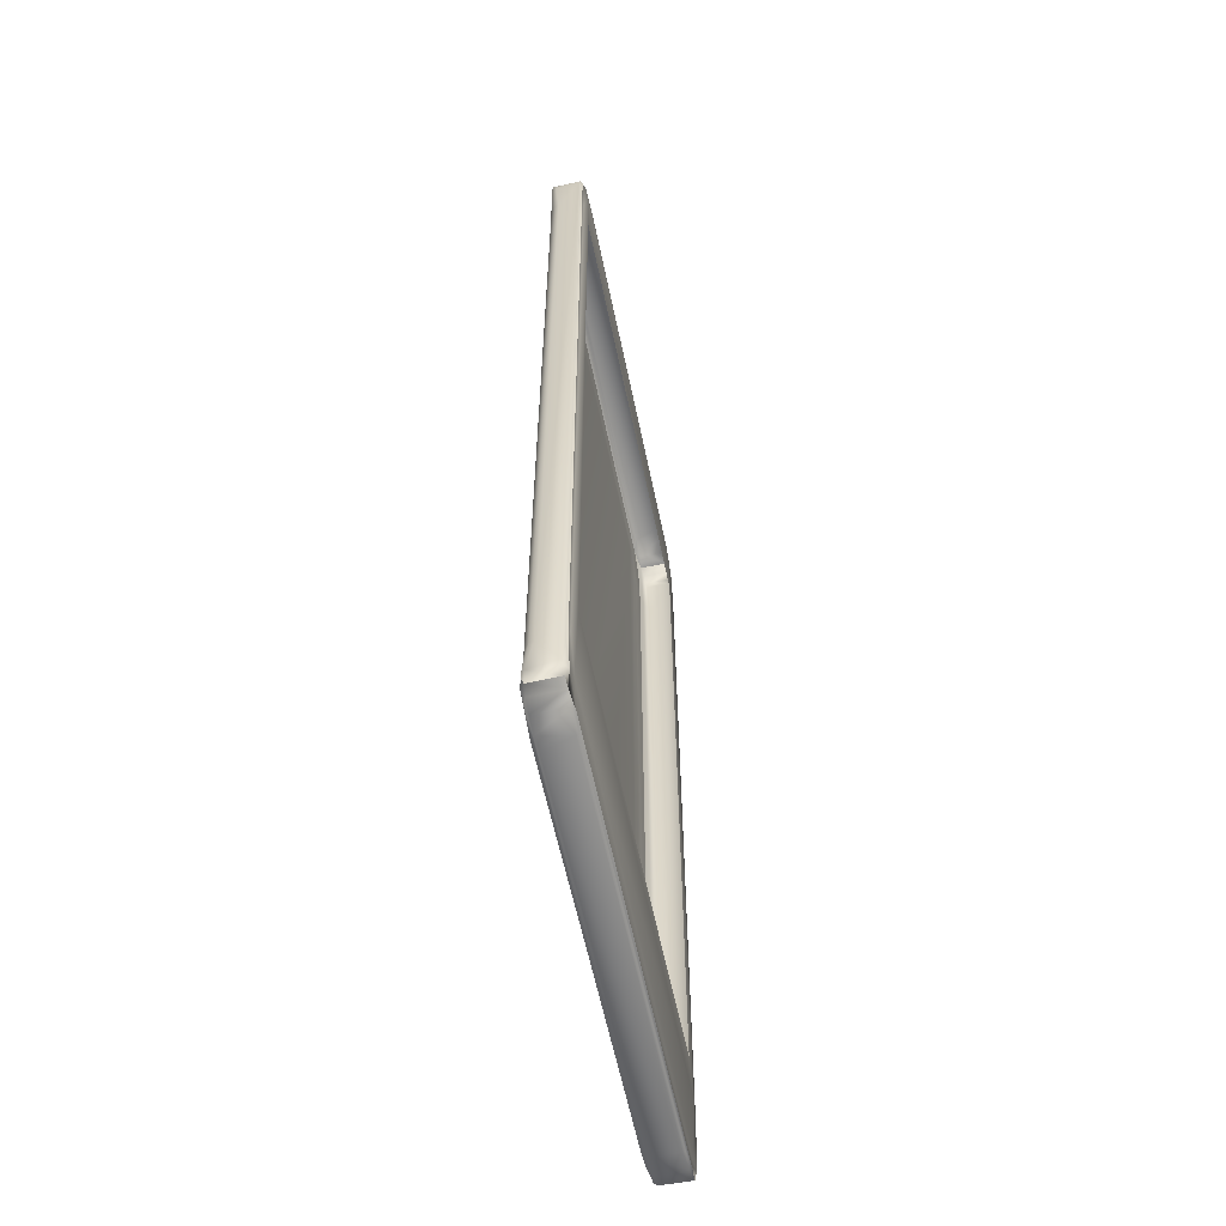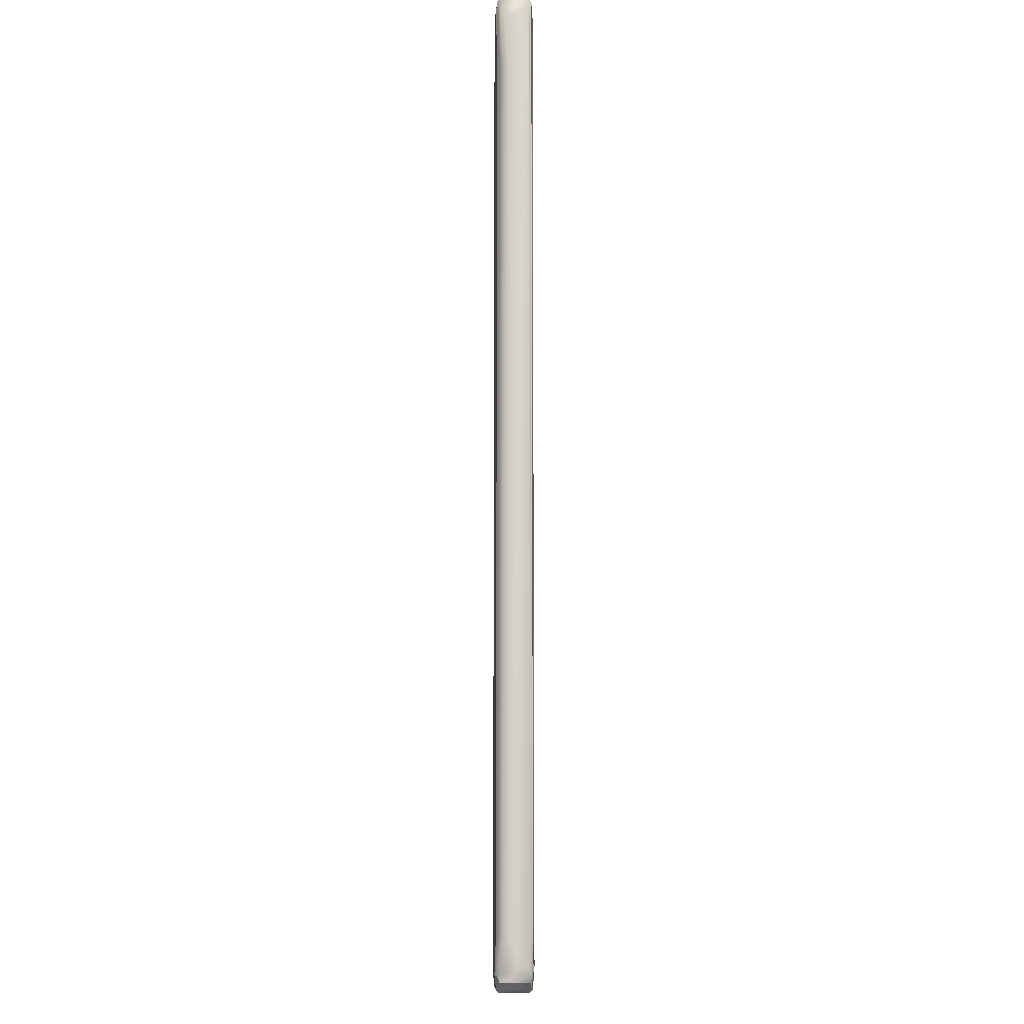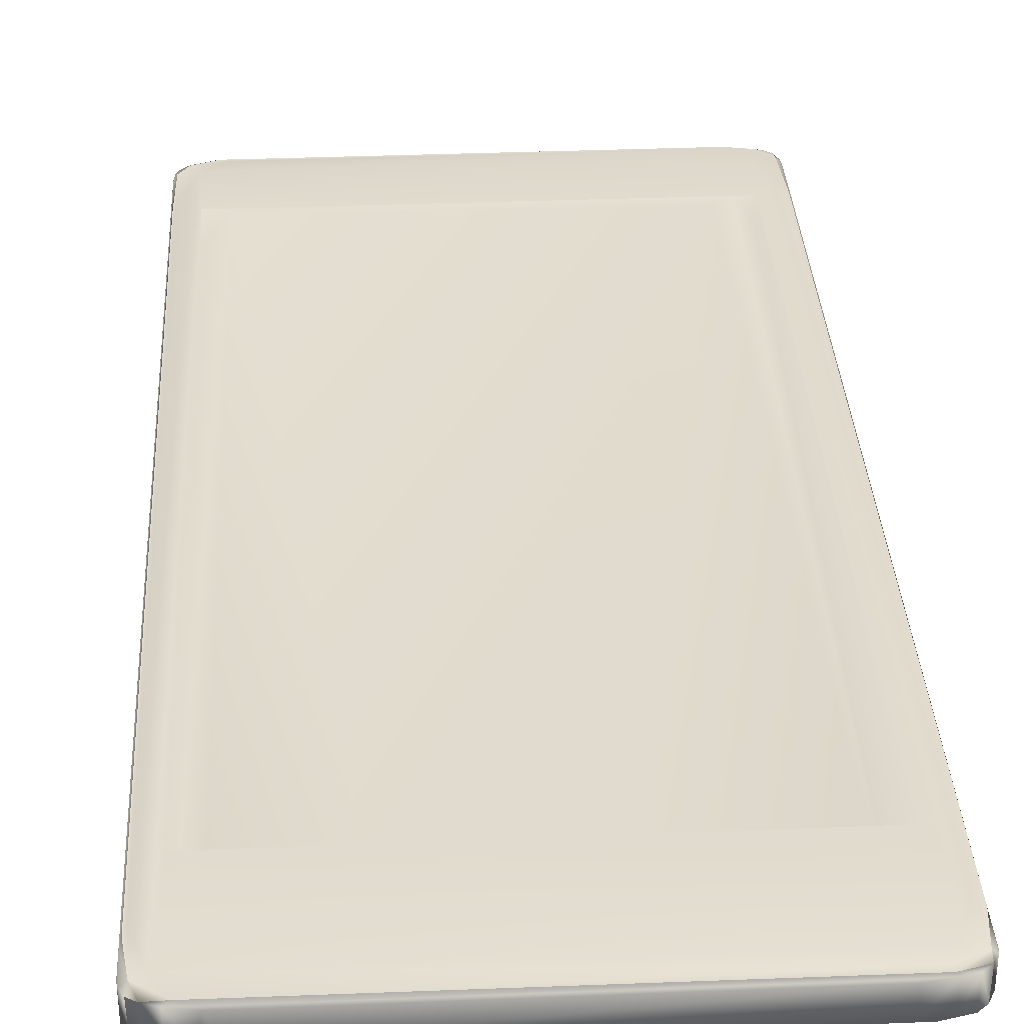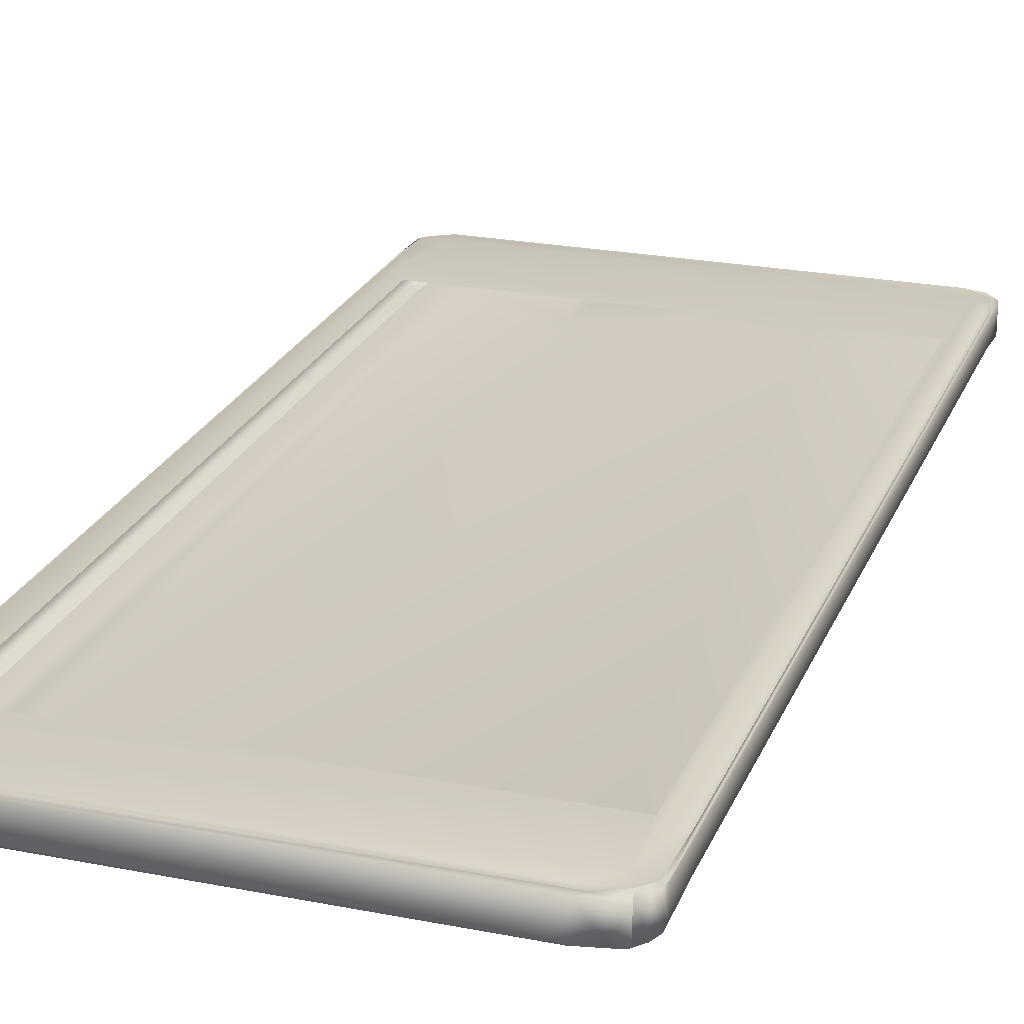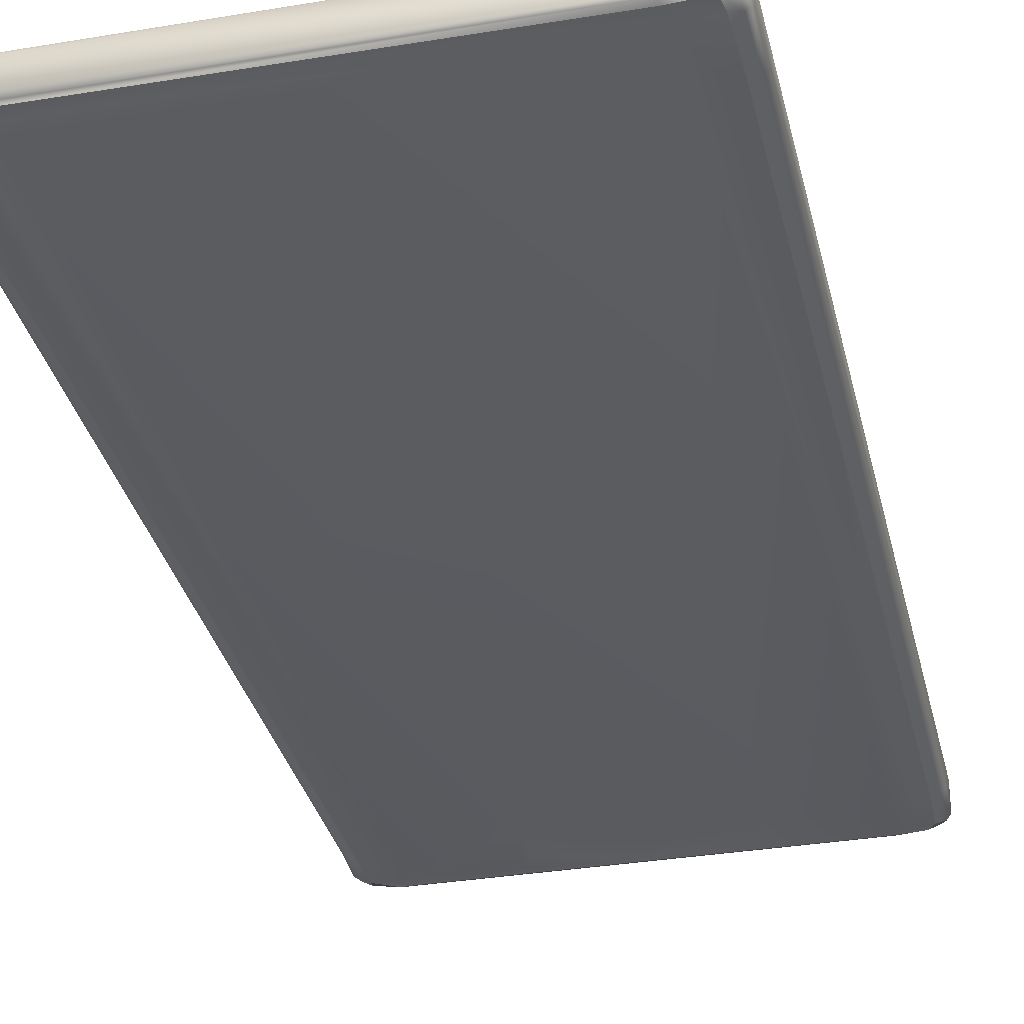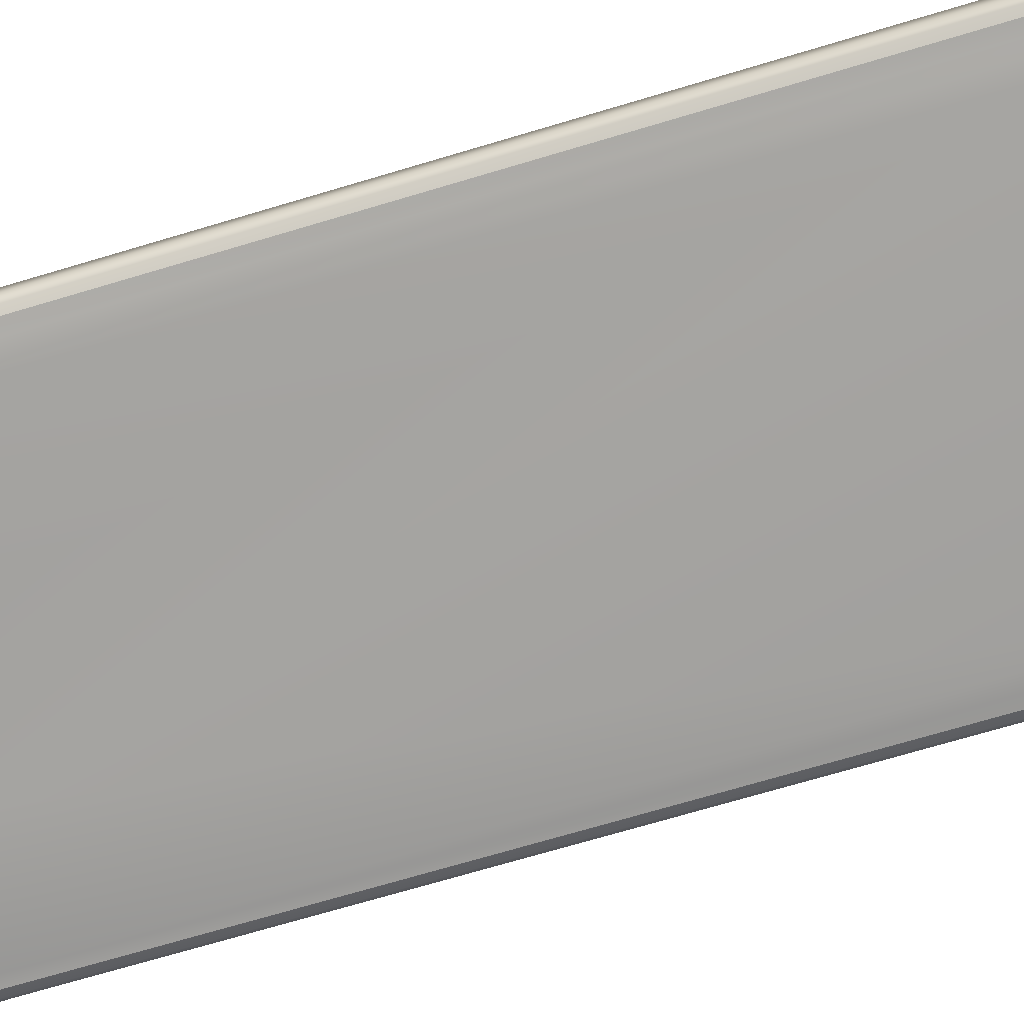
<metadata>
{"format":"obj","ext":"obj","renderer":"f3d","projection":"perspective","resolution":1024,"background":"white","views":[{"elev":-59.7,"azim":-78.3,"up":"+Y"},{"elev":-10.3,"azim":-90.4,"up":"+Y"},{"elev":33.4,"azim":-3.2,"up":"+Z"},{"elev":23.4,"azim":-161.6,"up":"+Z"},{"elev":-33.2,"azim":-167.0,"up":"+Z"},{"elev":-72.7,"azim":106.5,"up":"+Z"}]}
</metadata>
<code>
o MeshCellphone_1_0_GeomSubset_0
v -0.03206 -0.07712 -0.002407
v -0.0314 -0.0793 -0.002246
v -0.03675 -0.07746 -0.002185
v -0.03565 -0.07943 -0.001953
v -0.01596 -0.07779 -0.002199
v -0.01554 -0.06766 -0.002199
v -0.03202 0.07614 -0.002408
v -0.000327 -0.07934 -0.002199
v -0.03498 -0.07219 -0.002244
v 0.0301 0.0753 -0.002425
v 0.008909 -0.05872 -0.002199
v 0.03167 -0.07664 -0.002422
v 0.03299 0.07764 -0.002374
v -0.01357 -0.07316 -0.002199
v -0.00111 -0.07501 -0.002199
v 0.0139 -0.07419 -0.002199
v 0.01645 -0.07768 -0.002403
v 0.03137 -0.0793 -0.002248
v 0.01538 -0.06805 -0.002199
v 0.03682 -0.07747 -0.002173
v 0.03327 -0.07994 -0.002012
v 0.03497 -0.07205 -0.002245
v 0.037 -0.07184 -0.001973
v 0.03496 0.07066 -0.002259
v 0.03699 0.0679 -0.001975
v 0.03685 0.077 -0.002158
v 0.0335 0.07938 -0.002169
v -0.03132 0.07907 -0.002251
v -0.03679 0.07691 -0.002174
v -0.03642 0.07903 -0.001928
v -0.03496 0.06887 -0.002248
v -0.03699 0.06842 -0.00198
v -0.037 -0.07161 -0.001971
v -0.03633 -0.07611 0.003857
v -0.038 -0.0768 0.003688
v -0.03406 -0.07964 0.003661
v -0.03702 -0.07944 0.003389
v 0.03425 -0.0789 0.003726
v 0.0349 -0.07675 0.003835
v 0.03825 -0.07701 0.003627
v 0.03458 -0.07977 0.003599
v 0.03833 -0.06898 0.003758
v 0.03682 -0.06541 0.003861
v -0.03514 -0.05955 0.003858
v 0.03446 -0.05955 0.003861
v 0.03446 0.06587 0.003861
v 0.0382 0.06554 0.003796
v 0.03878 0.06673 0.003604
v 0.03829 0.07623 0.003622
v 0.03821 -0.07852 0.003339
v 0.03465 0.07573 0.003861
v 0.03408 0.07924 0.003741
v -0.03571 0.07601 0.003859
v -0.03183 0.07914 0.003756
v -0.03692 0.07829 0.003708
v -0.03834 0.0665 0.003756
v -0.0332 0.07993 0.003608
v 0.03141 0.07998 0.003591
v -0.03833 -0.06919 0.003756
v -0.0388 0.06617 0.003597
v -0.03851 0.07623 0.003537
v -0.03878 -0.07096 0.003599
v 0.03815 0.07807 0.00339
v 0.037 0.07927 0.00334
v -0.03516 0.06597 0.003859
v -0.03196 0.08035 0.003305
v -0.03503 0.07989 0.003296
v -0.0332 0.07993 0.003608
v 0.03185 0.0803 0.003362
v -0.03692 0.07829 0.003708
v -0.037 0.07927 0.003237
v -0.03497 0.07995 -0.001452
v -0.03173 0.0803 -0.001631
v -0.03007 0.08041 -0.001178
v 0.03007 0.08041 0.00302
v 0.03163 0.0804 -0.001355
v -0.03642 0.07903 -0.001928
v -0.03139 0.07996 -0.001971
v -0.03132 0.07907 -0.002251
v 0.03146 0.07995 -0.001972
v 0.0335 0.07938 -0.002169
v -0.03691 0.07926 -0.001473
v 0.03497 0.07995 -0.001448
v 0.03696 0.07914 -0.001686
v 0.037 0.07927 0.00334
v 0.03502 0.07989 0.0033
v 0.03408 0.07924 0.003741
v 0.03141 0.07998 0.003591
v -0.03884 -0.07733 0.003262
v -0.03897 -0.07222 0.003395
v -0.03904 -0.07619 0.003064
v -0.038 -0.0768 0.003688
v -0.03878 -0.07096 0.003599
v -0.03822 -0.07852 0.003229
v -0.03702 -0.07944 0.003389
v -0.03894 -0.07692 -0.001267
v -0.03904 -0.07134 -0.000264
v -0.03812 -0.07854 -0.001412
v -0.03829 -0.07753 -0.001809
v -0.03883 -0.07113 -0.000935
v -0.03904 0.06677 -0.000249
v -0.03883 0.06693 -0.000926
v -0.03821 0.0676 -0.001519
v -0.03822 -0.07117 -0.001525
v -0.037 -0.07161 -0.001971
v -0.03699 0.06842 -0.00198
v -0.03826 0.07619 -0.001804
v -0.03679 0.07691 -0.002174
v -0.03642 0.07903 -0.001928
v -0.03812 0.07816 -0.001406
v -0.03691 0.07926 -0.001473
v -0.03884 0.0764 -0.001376
v -0.03822 0.07815 0.003233
v -0.03883 0.07675 0.003234
v -0.03851 0.07623 0.003537
v -0.03898 0.07453 0.003313
v -0.0388 0.06617 0.003597
v -0.03904 0.07529 0.00306
v -0.03692 0.07829 0.003708
v -0.037 0.07927 0.003237
v -0.03904 0.0753 -0.000835
v 0.03166 -0.08025 0.003371
v 0.03499 -0.08001 0.003256
v 0.03458 -0.07977 0.003599
v 0.037 -0.07946 0.003238
v 0.03148 -0.0804 0.00302
v 0.03144 -0.0804 -0.001453
v 0.03497 -0.08002 -0.001466
v 0.03821 -0.07852 0.003339
v 0.03812 -0.07854 -0.001411
v 0.03696 -0.07934 -0.001699
v 0.03327 -0.07994 -0.002012
v -0.03226 -0.08031 -0.001614
v 0.03682 -0.07747 -0.002173
v -0.03007 -0.0804 -0.001178
v -0.03149 -0.0804 0.003016
v -0.03163 -0.08024 0.003383
v -0.03499 -0.08001 0.003252
v -0.03497 -0.08001 -0.001469
v -0.03565 -0.07943 -0.001953
v -0.03691 -0.07944 -0.001479
v -0.03829 -0.07753 -0.001809
v -0.03675 -0.07746 -0.002185
v -0.03812 -0.07854 -0.001412
v -0.03702 -0.07944 0.003389
v -0.03406 -0.07964 0.003661
v -0.03822 -0.07852 0.003229
v -0.03137 -0.08004 -0.001944
v -0.0314 -0.0793 -0.002246
v -0.000327 -0.07934 -0.002199
v 0.03137 -0.0793 -0.002248
v 0.03682 -0.07747 -0.002173
v 0.03828 -0.07687 -0.001801
v 0.03696 -0.07934 -0.001699
v 0.03812 -0.07854 -0.001411
v 0.03894 -0.07693 -0.001267
v 0.03821 -0.07852 0.003339
v 0.03887 -0.07727 0.003309
v 0.03825 -0.07701 0.003627
v 0.03904 -0.07619 0.00305
v 0.03891 -0.07121 0.003513
v 0.03897 0.06741 0.003398
v 0.03904 0.07529 0.003039
v 0.03887 0.07635 0.00333
v 0.03878 0.06673 0.003604
v 0.03885 0.07664 -0.001342
v 0.03815 0.07807 0.00339
v 0.03829 0.07623 0.003622
v 0.03821 0.07815 -0.001324
v 0.037 0.07927 0.00334
v 0.03696 0.07914 -0.001686
v 0.03828 0.07619 -0.001793
v 0.03685 0.077 -0.002158
v 0.03882 0.06786 -0.000978
v 0.0335 0.07938 -0.002169
v 0.03904 0.07529 -0.000841
v 0.03904 0.06718 -0.000251
v 0.03883 -0.07123 -0.000924
v 0.0382 0.06779 -0.001547
v 0.03699 0.0679 -0.001975
v 0.03822 -0.0715 -0.001515
v 0.037 -0.07184 -0.001973
v 0.03904 -0.07131 -0.000265
v 0.03891 -0.07121 0.003513
v -0.03675 -0.07746 -0.002185
v -0.03516 0.06597 0.003912
v -0.03516 -0.05955 0.003912
v 0.03446 -0.05955 0.003912
v 0.03446 0.06597 0.003912
f 1 3 2
f 2 3 4
f 1 2 5
f 5 6 1
f 1 6 7
f 2 8 5
f 7 9 1
f 1 9 3
f 7 6 10
f 11 10 6
f 12 10 11
f 10 12 13
f 7 10 13
f 14 5 8
f 5 14 6
f 14 8 15
f 11 6 15
f 14 15 6
f 15 8 16
f 16 8 17
f 17 18 12
f 8 18 17
f 19 16 17
f 19 12 11
f 11 15 19
f 19 17 12
f 16 19 15
f 12 18 20
f 18 21 20
f 12 20 22
f 22 20 23
f 24 12 22
f 24 13 12
f 25 22 23
f 25 24 22
f 13 24 26
f 24 25 26
f 13 26 27
f 13 27 28
f 7 13 28
f 7 28 29
f 28 30 29
f 7 29 31
f 31 29 32
f 9 31 32
f 7 31 9
f 9 32 33
f 9 33 3
f 34 36 35
f 35 36 37
f 34 38 36
f 38 34 39
f 39 40 38
f 36 38 41
f 40 41 38
f 39 42 40
f 43 42 39
f 39 34 43
f 44 43 34
f 44 45 43
f 46 43 45
f 46 47 43
f 43 47 42
f 48 42 47
f 47 49 48
f 40 50 41
f 47 51 49
f 51 47 46
f 51 52 49
f 53 52 51
f 53 54 52
f 53 55 54
f 53 56 55
f 52 54 57
f 54 55 57
f 58 52 57
f 53 59 56
f 34 59 53
f 60 56 59
f 61 56 60
f 61 55 56
f 60 59 62
f 49 52 63
f 52 64 63
f 62 59 35
f 34 35 59
f 34 53 65
f 34 65 44
f 51 65 53
f 51 46 65
f 66 68 67
f 68 66 69
f 70 67 68
f 70 71 67
f 67 71 72
f 66 67 72
f 66 72 73
f 73 74 66
f 74 75 66
f 69 66 75
f 75 74 76
f 75 76 69
f 76 74 73
f 77 73 72
f 77 78 73
f 78 77 79
f 73 78 80
f 76 73 80
f 78 79 81
f 81 76 80
f 80 78 81
f 72 71 82
f 72 82 77
f 81 83 76
f 83 69 76
f 83 81 84
f 84 85 83
f 86 83 85
f 86 85 87
f 83 86 69
f 87 69 86
f 87 88 69
f 69 88 68
f 89 91 90
f 92 89 90
f 92 90 93
f 94 89 92
f 94 92 95
f 94 96 89
f 96 91 89
f 97 91 96
f 94 98 96
f 98 99 96
f 96 99 100
f 100 97 96
f 101 97 100
f 101 100 102
f 103 102 100
f 104 103 100
f 100 99 104
f 105 103 104
f 99 105 104
f 103 105 106
f 107 103 106
f 107 106 108
f 108 109 107
f 110 107 109
f 109 111 110
f 110 112 107
f 103 107 112
f 112 102 103
f 113 112 110
f 113 114 112
f 115 114 113
f 114 115 116
f 116 115 117
f 116 117 90
f 90 118 116
f 116 118 114
f 115 113 119
f 120 119 113
f 120 110 111
f 120 113 110
f 121 114 118
f 121 112 114
f 118 101 121
f 102 121 101
f 102 112 121
f 97 101 118
f 118 91 97
f 90 91 118
f 90 117 93
f 122 124 123
f 123 124 125
f 123 126 122
f 126 123 127
f 123 125 128
f 127 123 128
f 125 124 129
f 125 129 130
f 125 130 131
f 128 125 131
f 128 131 132
f 127 128 132
f 132 133 127
f 134 132 131
f 133 135 127
f 126 127 135
f 136 135 133
f 122 126 136
f 136 126 135
f 122 136 137
f 124 122 137
f 136 138 137
f 136 133 138
f 133 139 138
f 140 139 133
f 139 140 141
f 142 141 140
f 140 143 142
f 142 144 141
f 145 141 144
f 138 139 145
f 141 145 139
f 138 145 146
f 137 138 146
f 145 144 147
f 140 133 148
f 148 149 140
f 150 149 148
f 150 148 132
f 150 132 151
f 133 132 148
f 124 137 146
f 152 154 153
f 155 153 154
f 155 156 153
f 157 156 155
f 157 158 156
f 157 159 158
f 158 160 156
f 160 158 161
f 161 158 159
f 161 162 160
f 162 163 160
f 163 162 164
f 162 161 165
f 164 162 165
f 164 166 163
f 166 164 167
f 168 167 164
f 165 168 164
f 166 167 169
f 170 169 167
f 169 170 171
f 172 169 171
f 172 166 169
f 171 173 172
f 166 172 174
f 171 175 173
f 176 163 166
f 176 166 174
f 177 163 176
f 176 174 177
f 178 177 174
f 178 174 179
f 174 172 179
f 172 180 179
f 172 173 180
f 180 181 179
f 178 179 181
f 180 182 181
f 178 183 177
f 178 156 183
f 156 178 181
f 163 177 183
f 163 183 160
f 183 156 160
f 156 181 153
f 153 181 182
f 153 182 152
f 48 184 42
f 40 42 184
f 99 185 105

</code>
